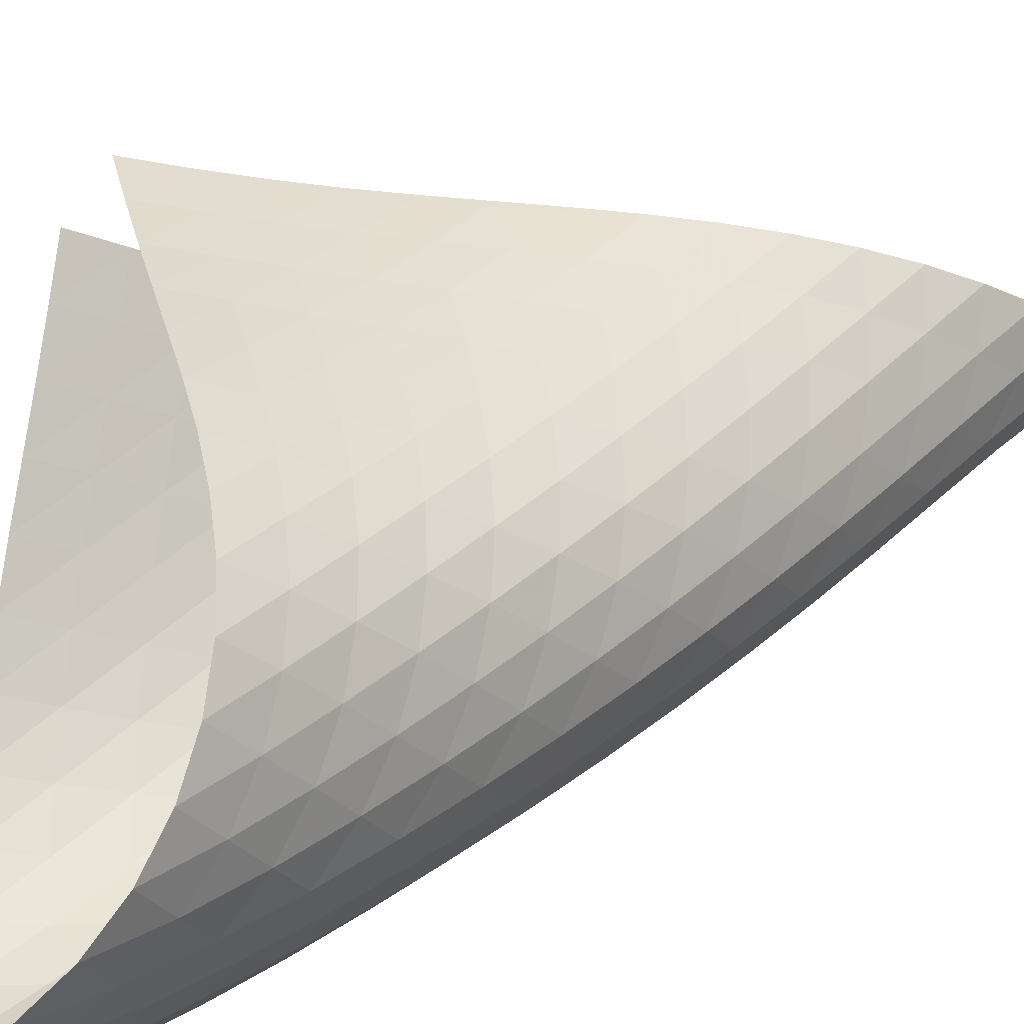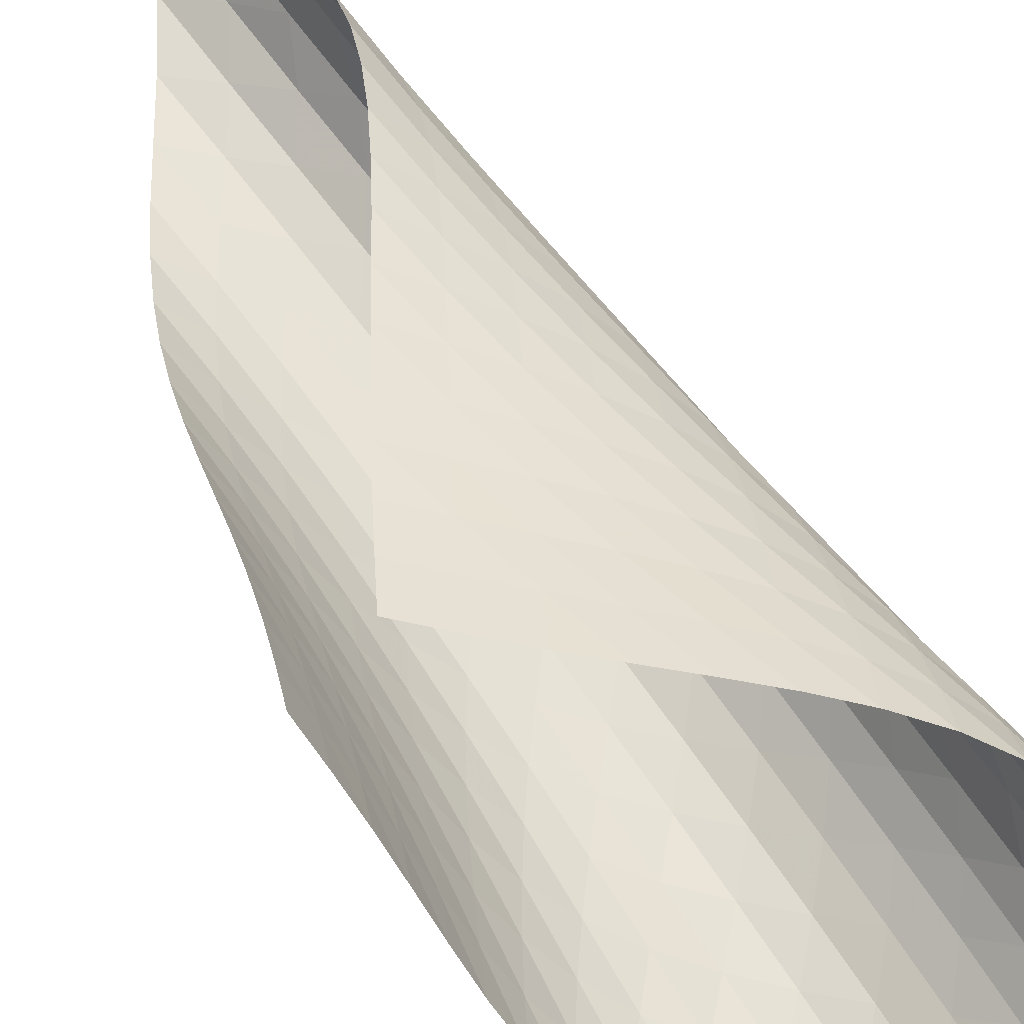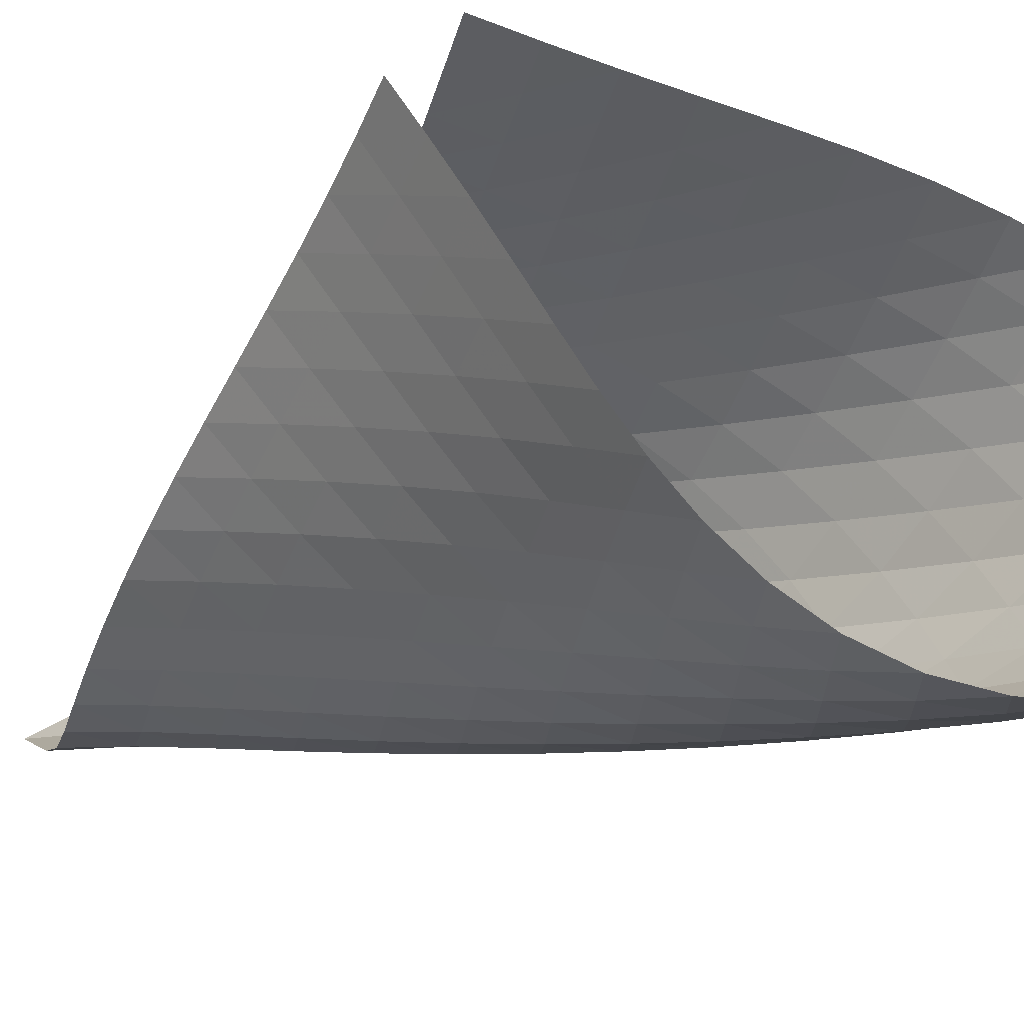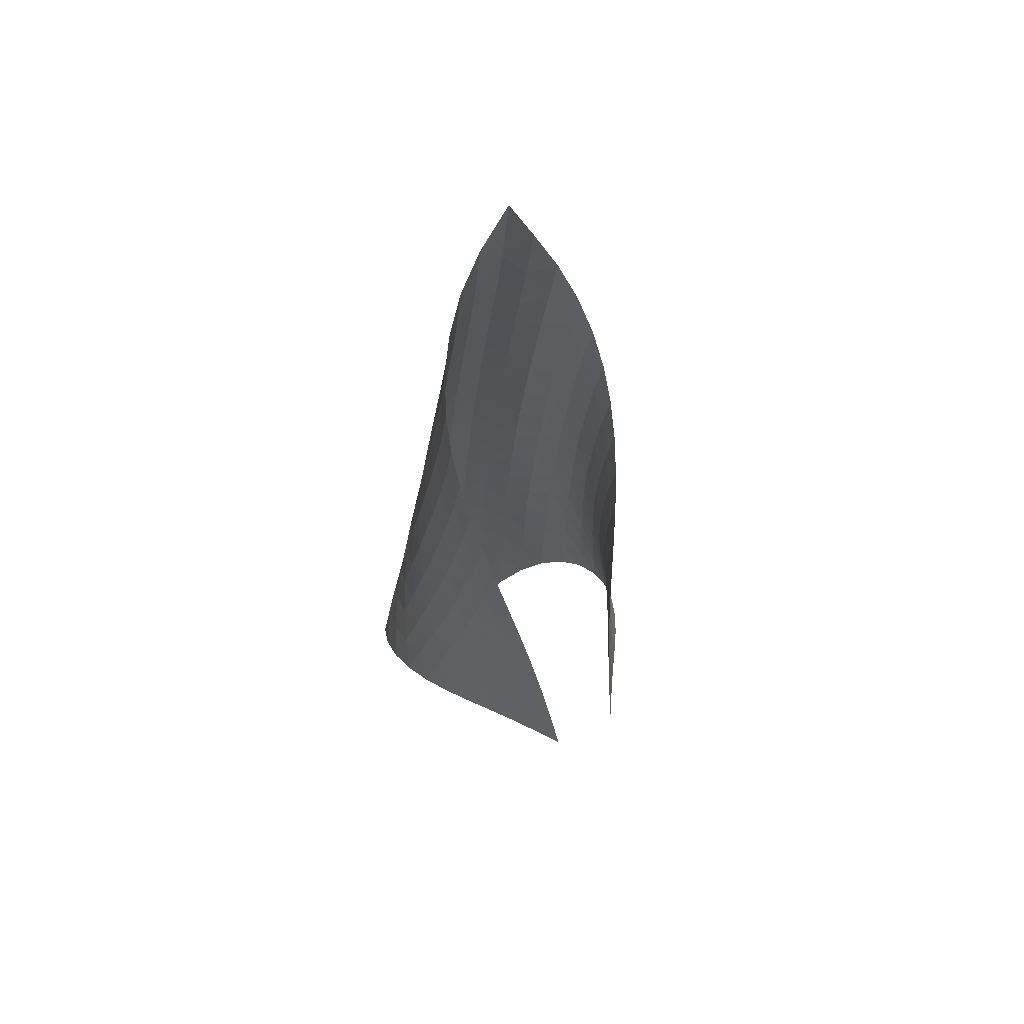
<metadata>
{"format":"obj","ext":"obj","renderer":"f3d","projection":"perspective","resolution":1024,"background":"white","views":[{"elev":19.2,"azim":48.7,"up":"+Z"},{"elev":54.4,"azim":-26.3,"up":"+Z"},{"elev":-19.4,"azim":-37.3,"up":"+Z"},{"elev":54.3,"azim":-66.7,"up":"+Y"}]}
</metadata>
<code>
v -6.497 -0.05838 6.497
v -9.395 -12.8 10.34
v -10.34 -12.8 9.395
v -4.01 -19.76 4.01
v -10.14 -12.07 9.087
v -9.962 -11.34 8.771
v -9.804 -10.61 8.444
v -9.667 -9.869 8.106
v -9.54 -9.13 7.759
v -9.415 -8.389 7.408
v -9.278 -7.645 7.06
v -9.119 -6.897 6.723
v -8.927 -6.14 6.407
v -8.692 -5.373 6.127
v -8.407 -4.591 5.901
v -8.07 -3.792 5.748
v -7.684 -2.971 5.697
v -7.262 -2.114 5.777
v -6.839 -1.183 6.03
v -6.03 -1.183 6.839
v -5.777 -2.114 7.262
v -5.697 -2.971 7.684
v -5.748 -3.792 8.07
v -5.901 -4.591 8.407
v -6.127 -5.373 8.692
v -6.407 -6.14 8.927
v -6.723 -6.897 9.119
v -7.06 -7.645 9.278
v -7.408 -8.389 9.415
v -7.759 -9.13 9.54
v -8.106 -9.869 9.667
v -8.444 -10.61 9.804
v -8.771 -11.34 9.962
v -9.087 -12.07 10.14
v -8.711 -13.16 10.08
v -8.02 -13.52 9.847
v -7.322 -13.87 9.625
v -6.621 -14.23 9.408
v -5.923 -14.58 9.177
v -5.242 -14.93 8.907
v -4.596 -15.3 8.576
v -4.012 -15.68 8.168
v -3.521 -16.09 7.677
v -3.155 -16.53 7.116
v -2.94 -17 6.514
v -2.886 -17.51 5.907
v -2.989 -18.05 5.334
v -3.228 -18.62 4.821
v -3.578 -19.19 4.382
v -4.382 -19.19 3.578
v -4.821 -18.62 3.228
v -5.334 -18.05 2.989
v -5.907 -17.51 2.886
v -6.514 -17 2.94
v -7.116 -16.53 3.155
v -7.677 -16.09 3.521
v -8.168 -15.68 4.012
v -8.576 -15.3 4.596
v -8.907 -14.93 5.242
v -9.177 -14.58 5.923
v -9.408 -14.23 6.621
v -9.625 -13.87 7.322
v -9.847 -13.52 8.02
v -10.08 -13.16 8.711
v -6.234 -1.835 6.234
v -6.581 -2.599 5.798
v -6.993 -3.384 5.548
v -7.41 -4.172 5.462
v -7.798 -4.956 5.507
v -8.14 -5.732 5.652
v -8.434 -6.5 5.872
v -8.681 -7.258 6.143
v -8.888 -8.008 6.447
v -9.065 -8.752 6.772
v -9.224 -9.493 7.105
v -9.377 -10.23 7.439
v -9.533 -10.97 7.769
v -9.702 -11.7 8.09
v -9.887 -12.43 8.403
v -5.798 -2.599 6.581
v -5.984 -3.2 5.984
v -6.321 -3.88 5.544
v -6.732 -4.606 5.288
v -7.154 -5.356 5.197
v -7.55 -6.114 5.239
v -7.902 -6.873 5.381
v -8.207 -7.627 5.594
v -8.468 -8.375 5.857
v -8.694 -9.118 6.15
v -8.893 -9.858 6.461
v -9.078 -10.59 6.778
v -9.26 -11.33 7.096
v -9.447 -12.06 7.408
v -9.644 -12.79 7.716
v -5.548 -3.384 6.993
v -5.544 -3.88 6.321
v -5.728 -4.458 5.728
v -6.065 -5.106 5.286
v -6.482 -5.803 5.024
v -6.913 -6.528 4.927
v -7.321 -7.267 4.961
v -7.688 -8.01 5.095
v -8.01 -8.751 5.299
v -8.291 -9.49 5.55
v -8.54 -10.23 5.83
v -8.766 -10.96 6.125
v -8.981 -11.69 6.426
v -9.194 -12.42 6.726
v -9.41 -13.15 7.024
v -5.462 -4.172 7.41
v -5.288 -4.606 6.732
v -5.286 -5.106 6.065
v -5.478 -5.675 5.478
v -5.821 -6.307 5.038
v -6.243 -6.986 4.77
v -6.685 -7.693 4.662
v -7.108 -8.415 4.684
v -7.494 -9.143 4.804
v -7.838 -9.872 4.994
v -8.145 -10.6 5.228
v -8.423 -11.33 5.49
v -8.681 -12.05 5.766
v -8.93 -12.78 6.048
v -9.173 -13.5 6.333
v -5.507 -4.956 7.798
v -5.197 -5.356 7.154
v -5.024 -5.803 6.482
v -5.038 -6.307 5.821
v -5.242 -6.874 5.242
v -5.591 -7.497 4.804
v -6.019 -8.161 4.53
v -6.47 -8.852 4.408
v -6.909 -9.559 4.412
v -7.316 -10.27 4.513
v -7.687 -10.99 4.681
v -8.025 -11.71 4.894
v -8.337 -12.42 5.133
v -8.631 -13.14 5.388
v -8.912 -13.86 5.651
v -5.652 -5.732 8.14
v -5.239 -6.114 7.55
v -4.927 -6.528 6.913
v -4.77 -6.986 6.243
v -4.804 -7.497 5.591
v -5.021 -8.063 5.021
v -5.376 -8.679 4.586
v -5.809 -9.332 4.304
v -6.269 -10.01 4.166
v -6.724 -10.7 4.148
v -7.154 -11.4 4.224
v -7.554 -12.1 4.365
v -7.926 -12.81 4.55
v -8.274 -13.51 4.763
v -8.603 -14.22 4.994
v -5.872 -6.5 8.434
v -5.381 -6.873 7.902
v -4.961 -7.267 7.321
v -4.662 -7.693 6.685
v -4.53 -8.161 6.019
v -4.586 -8.679 5.376
v -4.816 -9.247 4.816
v -5.176 -9.857 4.384
v -5.613 -10.5 4.094
v -6.082 -11.16 3.938
v -6.552 -11.84 3.895
v -7.005 -12.52 3.94
v -7.435 -13.21 4.049
v -7.841 -13.9 4.201
v -8.224 -14.6 4.384
v -6.143 -7.258 8.681
v -5.594 -7.627 8.207
v -5.095 -8.01 7.688
v -4.684 -8.415 7.108
v -4.408 -8.852 6.47
v -4.304 -9.332 5.809
v -4.384 -9.857 5.176
v -4.628 -10.43 4.628
v -4.993 -11.03 4.198
v -5.434 -11.66 3.9
v -5.91 -12.31 3.724
v -6.393 -12.98 3.653
v -6.868 -13.64 3.664
v -7.325 -14.32 3.734
v -7.762 -14.99 3.851
v -6.447 -8.008 8.888
v -5.857 -8.375 8.468
v -5.299 -8.751 8.01
v -4.804 -9.143 7.494
v -4.412 -9.559 6.909
v -4.166 -10.01 6.269
v -4.094 -10.5 5.613
v -4.198 -11.03 4.993
v -4.456 -11.6 4.456
v -4.828 -12.2 4.03
v -5.272 -12.83 3.723
v -5.753 -13.47 3.527
v -6.248 -14.11 3.424
v -6.74 -14.76 3.396
v -7.221 -15.42 3.429
v -6.772 -8.752 9.065
v -6.15 -9.118 8.694
v -5.55 -9.49 8.291
v -4.994 -9.872 7.838
v -4.513 -10.27 7.316
v -4.148 -10.7 6.724
v -3.938 -11.16 6.082
v -3.9 -11.66 5.434
v -4.03 -12.2 4.828
v -4.302 -12.78 4.302
v -4.68 -13.38 3.879
v -5.126 -13.99 3.563
v -5.612 -14.61 3.345
v -6.115 -15.24 3.21
v -6.622 -15.88 3.147
v -7.105 -9.493 9.224
v -6.461 -9.858 8.893
v -5.83 -10.23 8.54
v -5.228 -10.6 8.145
v -4.681 -10.99 7.687
v -4.224 -11.4 7.154
v -3.895 -11.84 6.552
v -3.724 -12.31 5.91
v -3.723 -12.83 5.272
v -3.879 -13.38 4.68
v -4.166 -13.95 4.166
v -4.551 -14.54 3.747
v -5 -15.15 3.422
v -5.488 -15.76 3.184
v -5.998 -16.38 3.022
v -7.439 -10.23 9.377
v -6.778 -10.59 9.078
v -6.125 -10.96 8.766
v -5.49 -11.33 8.423
v -4.894 -11.71 8.025
v -4.365 -12.1 7.554
v -3.94 -12.52 7.005
v -3.653 -12.98 6.393
v -3.527 -13.47 5.753
v -3.563 -13.99 5.126
v -3.747 -14.54 4.551
v -4.051 -15.12 4.051
v -4.443 -15.71 3.637
v -4.897 -16.31 3.308
v -5.39 -16.91 3.058
v -7.769 -10.97 9.533
v -7.096 -11.33 9.26
v -6.426 -11.69 8.981
v -5.766 -12.05 8.681
v -5.133 -12.42 8.337
v -4.55 -12.81 7.926
v -4.049 -13.21 7.435
v -3.664 -13.64 6.868
v -3.424 -14.11 6.248
v -3.345 -14.61 5.612
v -3.422 -15.15 5
v -3.637 -15.71 4.443
v -3.962 -16.29 3.962
v -4.368 -16.88 3.562
v -4.831 -17.46 3.238
v -8.09 -11.7 9.702
v -7.408 -12.06 9.447
v -6.726 -12.42 9.194
v -6.048 -12.78 8.93
v -5.388 -13.14 8.631
v -4.763 -13.51 8.274
v -4.201 -13.9 7.841
v -3.734 -14.32 7.325
v -3.396 -14.76 6.74
v -3.21 -15.24 6.115
v -3.184 -15.76 5.488
v -3.308 -16.31 4.897
v -3.562 -16.88 4.368
v -3.915 -17.45 3.915
v -4.343 -18.04 3.538
v -8.403 -12.43 9.887
v -7.716 -12.79 9.644
v -7.024 -13.15 9.41
v -6.333 -13.5 9.173
v -5.651 -13.86 8.912
v -4.994 -14.22 8.603
v -4.384 -14.6 8.224
v -3.851 -14.99 7.762
v -3.429 -15.42 7.221
v -3.147 -15.88 6.622
v -3.022 -16.38 5.998
v -3.058 -16.91 5.39
v -3.238 -17.46 4.831
v -3.538 -18.04 4.343
v -3.93 -18.62 3.93
f 289 49 4
f 289 4 50
f 5 79 64
f 5 64 3
f 79 94 63
f 79 63 64
f 94 109 62
f 94 62 63
f 109 124 61
f 109 61 62
f 124 139 60
f 124 60 61
f 139 154 59
f 139 59 60
f 154 169 58
f 154 58 59
f 169 184 57
f 169 57 58
f 184 199 56
f 184 56 57
f 199 214 55
f 199 55 56
f 214 229 54
f 214 54 55
f 229 244 53
f 229 53 54
f 244 259 52
f 244 52 53
f 259 274 51
f 259 51 52
f 274 289 50
f 274 50 51
f 1 20 65
f 1 65 19
f 19 65 66
f 19 66 18
f 18 66 67
f 18 67 17
f 17 67 68
f 17 68 16
f 16 68 69
f 16 69 15
f 15 69 70
f 15 70 14
f 14 70 71
f 14 71 13
f 13 71 72
f 13 72 12
f 12 72 73
f 12 73 11
f 11 73 74
f 11 74 10
f 10 74 75
f 10 75 9
f 9 75 76
f 9 76 8
f 8 76 77
f 8 77 7
f 7 77 78
f 7 78 6
f 6 78 79
f 6 79 5
f 20 21 80
f 20 80 65
f 65 80 81
f 65 81 66
f 66 81 82
f 66 82 67
f 67 82 83
f 67 83 68
f 68 83 84
f 68 84 69
f 69 84 85
f 69 85 70
f 70 85 86
f 70 86 71
f 71 86 87
f 71 87 72
f 72 87 88
f 72 88 73
f 73 88 89
f 73 89 74
f 74 89 90
f 74 90 75
f 75 90 91
f 75 91 76
f 76 91 92
f 76 92 77
f 77 92 93
f 77 93 78
f 78 93 94
f 78 94 79
f 21 22 95
f 21 95 80
f 80 95 96
f 80 96 81
f 81 96 97
f 81 97 82
f 82 97 98
f 82 98 83
f 83 98 99
f 83 99 84
f 84 99 100
f 84 100 85
f 85 100 101
f 85 101 86
f 86 101 102
f 86 102 87
f 87 102 103
f 87 103 88
f 88 103 104
f 88 104 89
f 89 104 105
f 89 105 90
f 90 105 106
f 90 106 91
f 91 106 107
f 91 107 92
f 92 107 108
f 92 108 93
f 93 108 109
f 93 109 94
f 22 23 110
f 22 110 95
f 95 110 111
f 95 111 96
f 96 111 112
f 96 112 97
f 97 112 113
f 97 113 98
f 98 113 114
f 98 114 99
f 99 114 115
f 99 115 100
f 100 115 116
f 100 116 101
f 101 116 117
f 101 117 102
f 102 117 118
f 102 118 103
f 103 118 119
f 103 119 104
f 104 119 120
f 104 120 105
f 105 120 121
f 105 121 106
f 106 121 122
f 106 122 107
f 107 122 123
f 107 123 108
f 108 123 124
f 108 124 109
f 23 24 125
f 23 125 110
f 110 125 126
f 110 126 111
f 111 126 127
f 111 127 112
f 112 127 128
f 112 128 113
f 113 128 129
f 113 129 114
f 114 129 130
f 114 130 115
f 115 130 131
f 115 131 116
f 116 131 132
f 116 132 117
f 117 132 133
f 117 133 118
f 118 133 134
f 118 134 119
f 119 134 135
f 119 135 120
f 120 135 136
f 120 136 121
f 121 136 137
f 121 137 122
f 122 137 138
f 122 138 123
f 123 138 139
f 123 139 124
f 24 25 140
f 24 140 125
f 125 140 141
f 125 141 126
f 126 141 142
f 126 142 127
f 127 142 143
f 127 143 128
f 128 143 144
f 128 144 129
f 129 144 145
f 129 145 130
f 130 145 146
f 130 146 131
f 131 146 147
f 131 147 132
f 132 147 148
f 132 148 133
f 133 148 149
f 133 149 134
f 134 149 150
f 134 150 135
f 135 150 151
f 135 151 136
f 136 151 152
f 136 152 137
f 137 152 153
f 137 153 138
f 138 153 154
f 138 154 139
f 25 26 155
f 25 155 140
f 140 155 156
f 140 156 141
f 141 156 157
f 141 157 142
f 142 157 158
f 142 158 143
f 143 158 159
f 143 159 144
f 144 159 160
f 144 160 145
f 145 160 161
f 145 161 146
f 146 161 162
f 146 162 147
f 147 162 163
f 147 163 148
f 148 163 164
f 148 164 149
f 149 164 165
f 149 165 150
f 150 165 166
f 150 166 151
f 151 166 167
f 151 167 152
f 152 167 168
f 152 168 153
f 153 168 169
f 153 169 154
f 26 27 170
f 26 170 155
f 155 170 171
f 155 171 156
f 156 171 172
f 156 172 157
f 157 172 173
f 157 173 158
f 158 173 174
f 158 174 159
f 159 174 175
f 159 175 160
f 160 175 176
f 160 176 161
f 161 176 177
f 161 177 162
f 162 177 178
f 162 178 163
f 163 178 179
f 163 179 164
f 164 179 180
f 164 180 165
f 165 180 181
f 165 181 166
f 166 181 182
f 166 182 167
f 167 182 183
f 167 183 168
f 168 183 184
f 168 184 169
f 27 28 185
f 27 185 170
f 170 185 186
f 170 186 171
f 171 186 187
f 171 187 172
f 172 187 188
f 172 188 173
f 173 188 189
f 173 189 174
f 174 189 190
f 174 190 175
f 175 190 191
f 175 191 176
f 176 191 192
f 176 192 177
f 177 192 193
f 177 193 178
f 178 193 194
f 178 194 179
f 179 194 195
f 179 195 180
f 180 195 196
f 180 196 181
f 181 196 197
f 181 197 182
f 182 197 198
f 182 198 183
f 183 198 199
f 183 199 184
f 28 29 200
f 28 200 185
f 185 200 201
f 185 201 186
f 186 201 202
f 186 202 187
f 187 202 203
f 187 203 188
f 188 203 204
f 188 204 189
f 189 204 205
f 189 205 190
f 190 205 206
f 190 206 191
f 191 206 207
f 191 207 192
f 192 207 208
f 192 208 193
f 193 208 209
f 193 209 194
f 194 209 210
f 194 210 195
f 195 210 211
f 195 211 196
f 196 211 212
f 196 212 197
f 197 212 213
f 197 213 198
f 198 213 214
f 198 214 199
f 29 30 215
f 29 215 200
f 200 215 216
f 200 216 201
f 201 216 217
f 201 217 202
f 202 217 218
f 202 218 203
f 203 218 219
f 203 219 204
f 204 219 220
f 204 220 205
f 205 220 221
f 205 221 206
f 206 221 222
f 206 222 207
f 207 222 223
f 207 223 208
f 208 223 224
f 208 224 209
f 209 224 225
f 209 225 210
f 210 225 226
f 210 226 211
f 211 226 227
f 211 227 212
f 212 227 228
f 212 228 213
f 213 228 229
f 213 229 214
f 30 31 230
f 30 230 215
f 215 230 231
f 215 231 216
f 216 231 232
f 216 232 217
f 217 232 233
f 217 233 218
f 218 233 234
f 218 234 219
f 219 234 235
f 219 235 220
f 220 235 236
f 220 236 221
f 221 236 237
f 221 237 222
f 222 237 238
f 222 238 223
f 223 238 239
f 223 239 224
f 224 239 240
f 224 240 225
f 225 240 241
f 225 241 226
f 226 241 242
f 226 242 227
f 227 242 243
f 227 243 228
f 228 243 244
f 228 244 229
f 31 32 245
f 31 245 230
f 230 245 246
f 230 246 231
f 231 246 247
f 231 247 232
f 232 247 248
f 232 248 233
f 233 248 249
f 233 249 234
f 234 249 250
f 234 250 235
f 235 250 251
f 235 251 236
f 236 251 252
f 236 252 237
f 237 252 253
f 237 253 238
f 238 253 254
f 238 254 239
f 239 254 255
f 239 255 240
f 240 255 256
f 240 256 241
f 241 256 257
f 241 257 242
f 242 257 258
f 242 258 243
f 243 258 259
f 243 259 244
f 32 33 260
f 32 260 245
f 245 260 261
f 245 261 246
f 246 261 262
f 246 262 247
f 247 262 263
f 247 263 248
f 248 263 264
f 248 264 249
f 249 264 265
f 249 265 250
f 250 265 266
f 250 266 251
f 251 266 267
f 251 267 252
f 252 267 268
f 252 268 253
f 253 268 269
f 253 269 254
f 254 269 270
f 254 270 255
f 255 270 271
f 255 271 256
f 256 271 272
f 256 272 257
f 257 272 273
f 257 273 258
f 258 273 274
f 258 274 259
f 33 34 275
f 33 275 260
f 260 275 276
f 260 276 261
f 261 276 277
f 261 277 262
f 262 277 278
f 262 278 263
f 263 278 279
f 263 279 264
f 264 279 280
f 264 280 265
f 265 280 281
f 265 281 266
f 266 281 282
f 266 282 267
f 267 282 283
f 267 283 268
f 268 283 284
f 268 284 269
f 269 284 285
f 269 285 270
f 270 285 286
f 270 286 271
f 271 286 287
f 271 287 272
f 272 287 288
f 272 288 273
f 273 288 289
f 273 289 274
f 34 2 35
f 34 35 275
f 275 35 36
f 275 36 276
f 276 36 37
f 276 37 277
f 277 37 38
f 277 38 278
f 278 38 39
f 278 39 279
f 279 39 40
f 279 40 280
f 280 40 41
f 280 41 281
f 281 41 42
f 281 42 282
f 282 42 43
f 282 43 283
f 283 43 44
f 283 44 284
f 284 44 45
f 284 45 285
f 285 45 46
f 285 46 286
f 286 46 47
f 286 47 287
f 287 47 48
f 287 48 288
f 288 48 49
f 288 49 289

</code>
